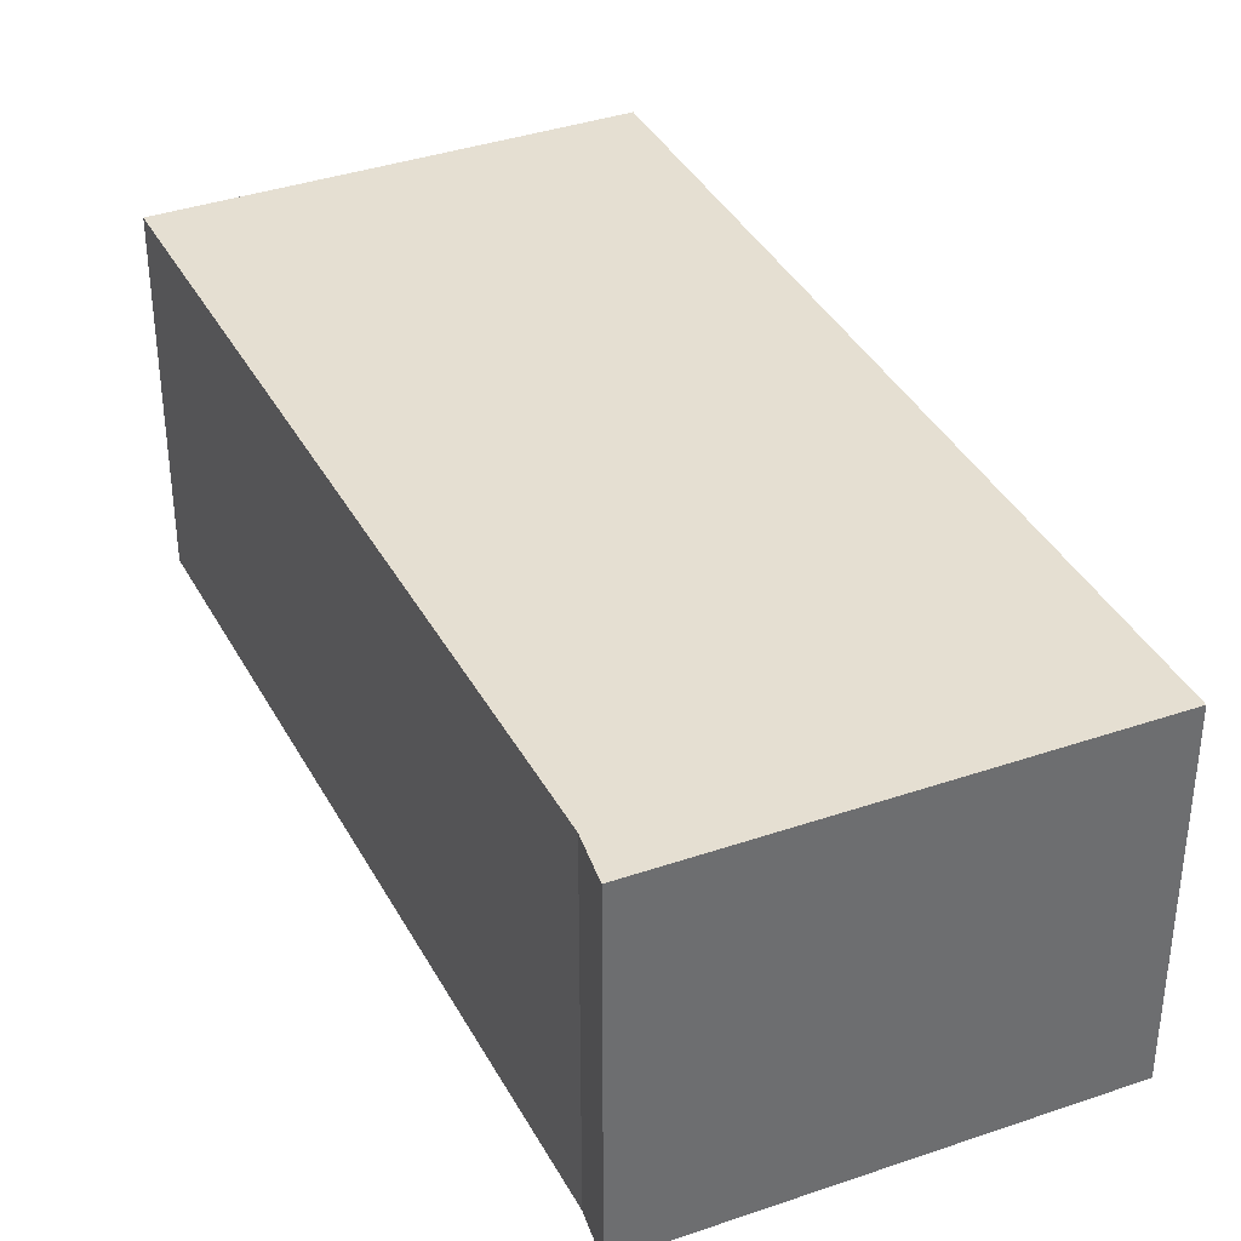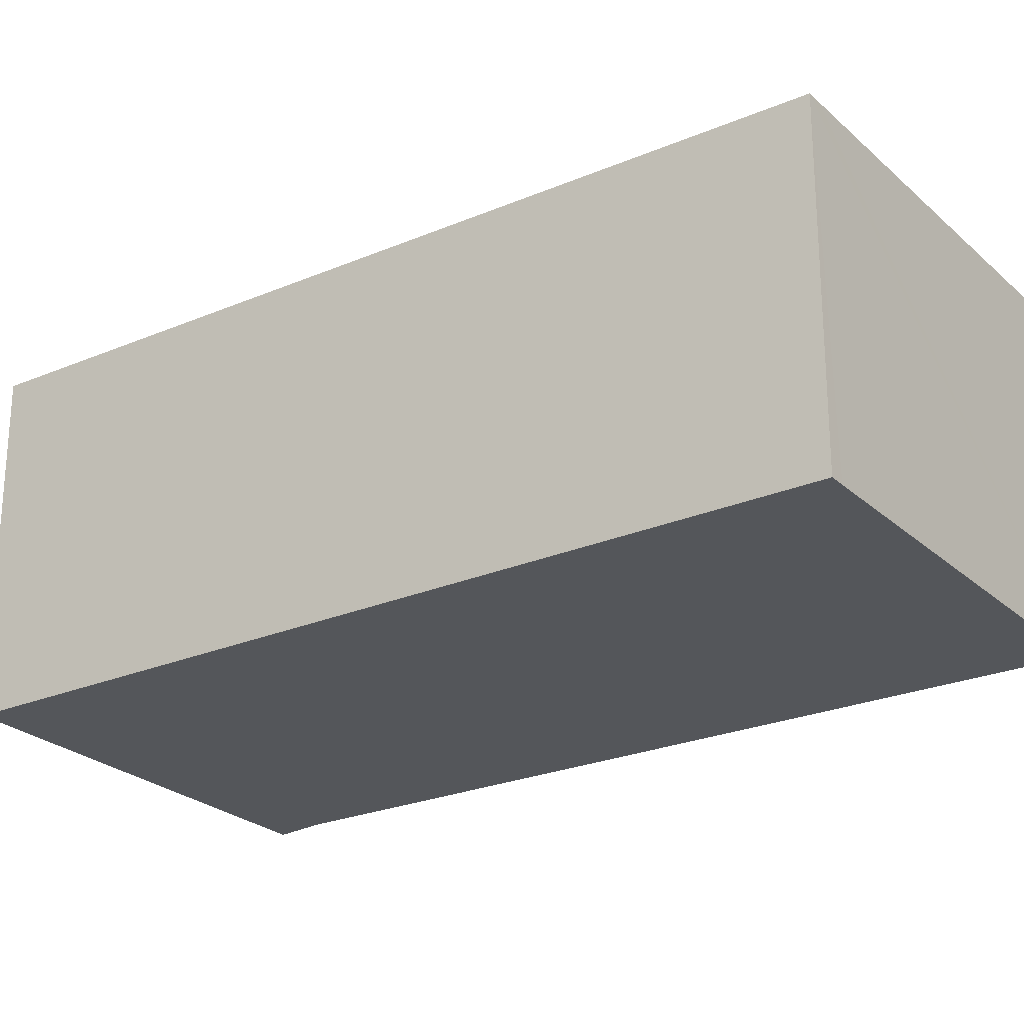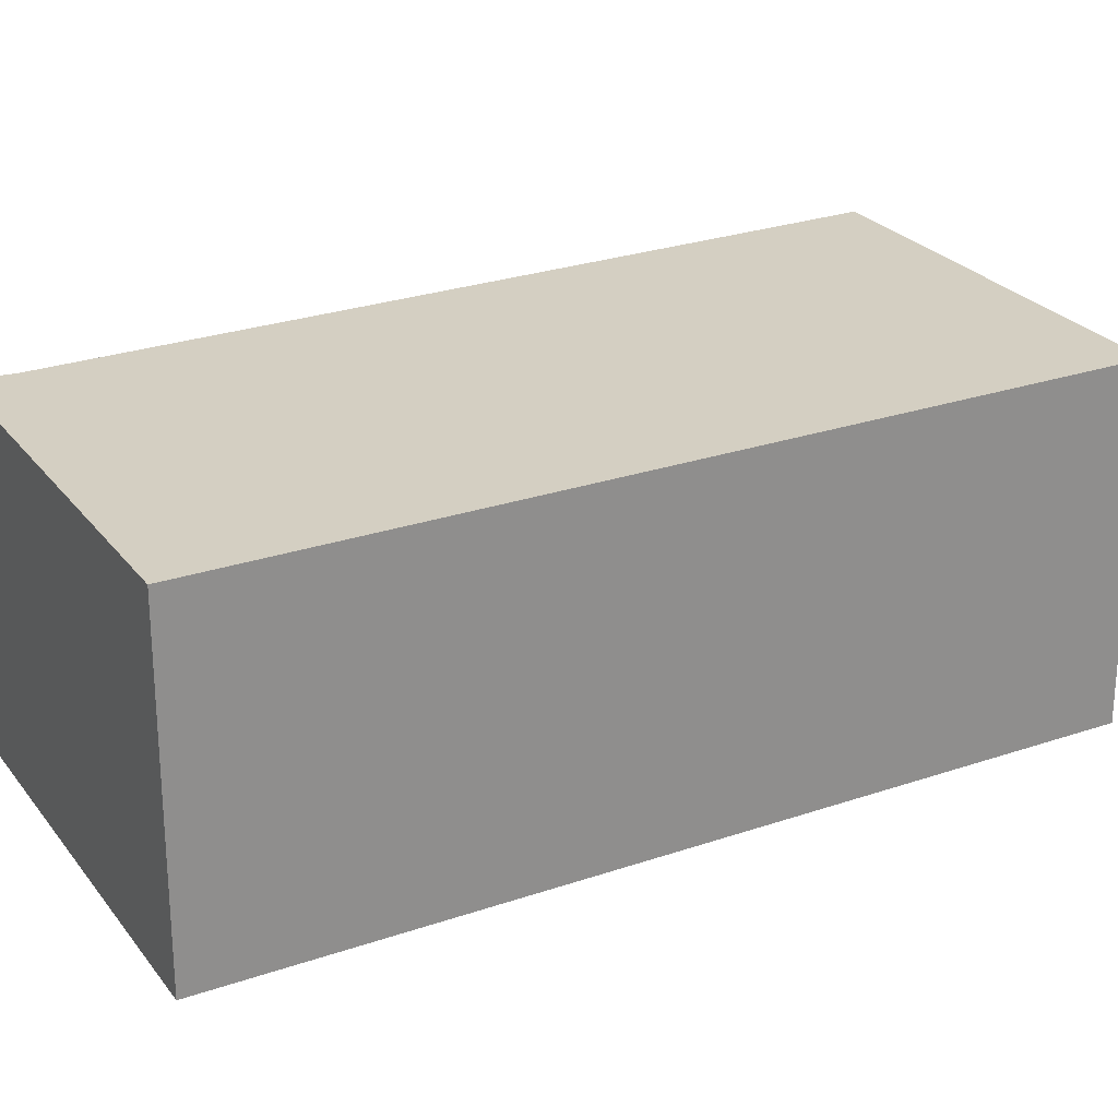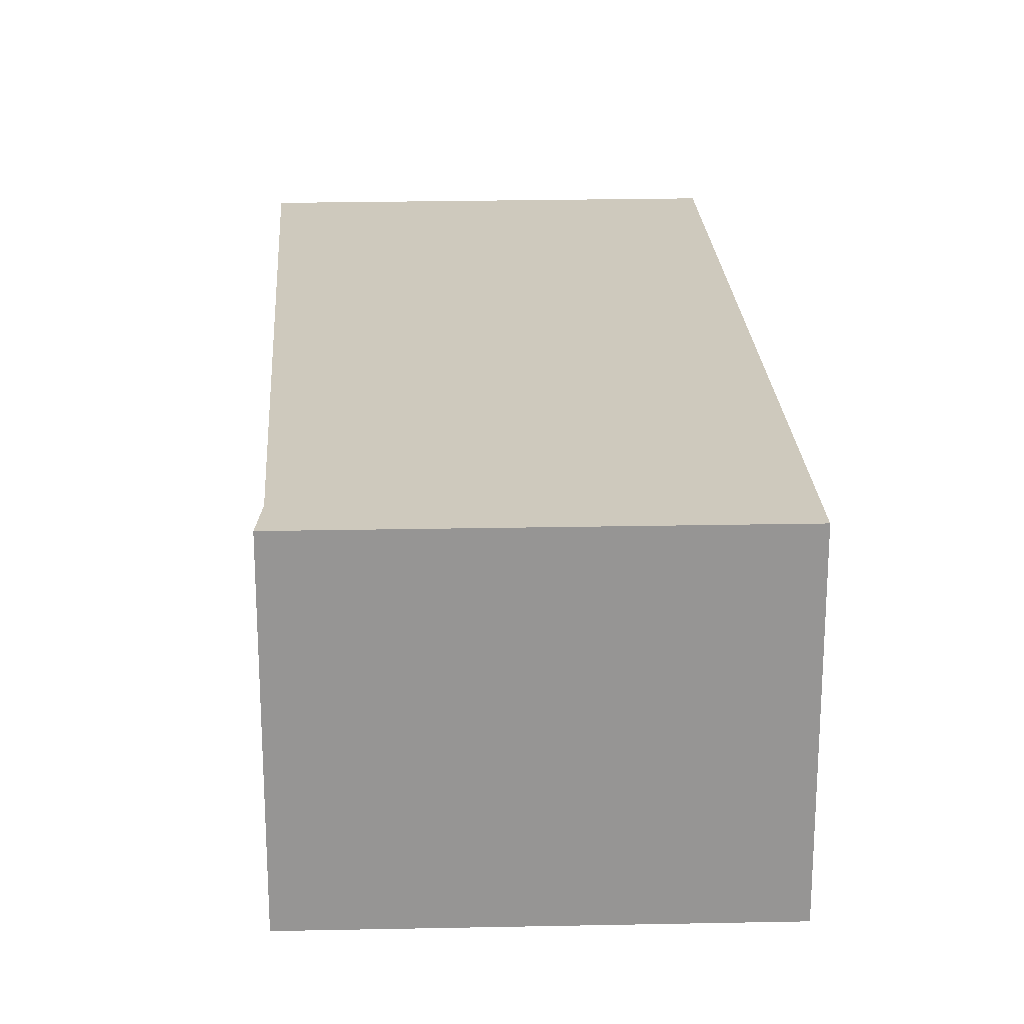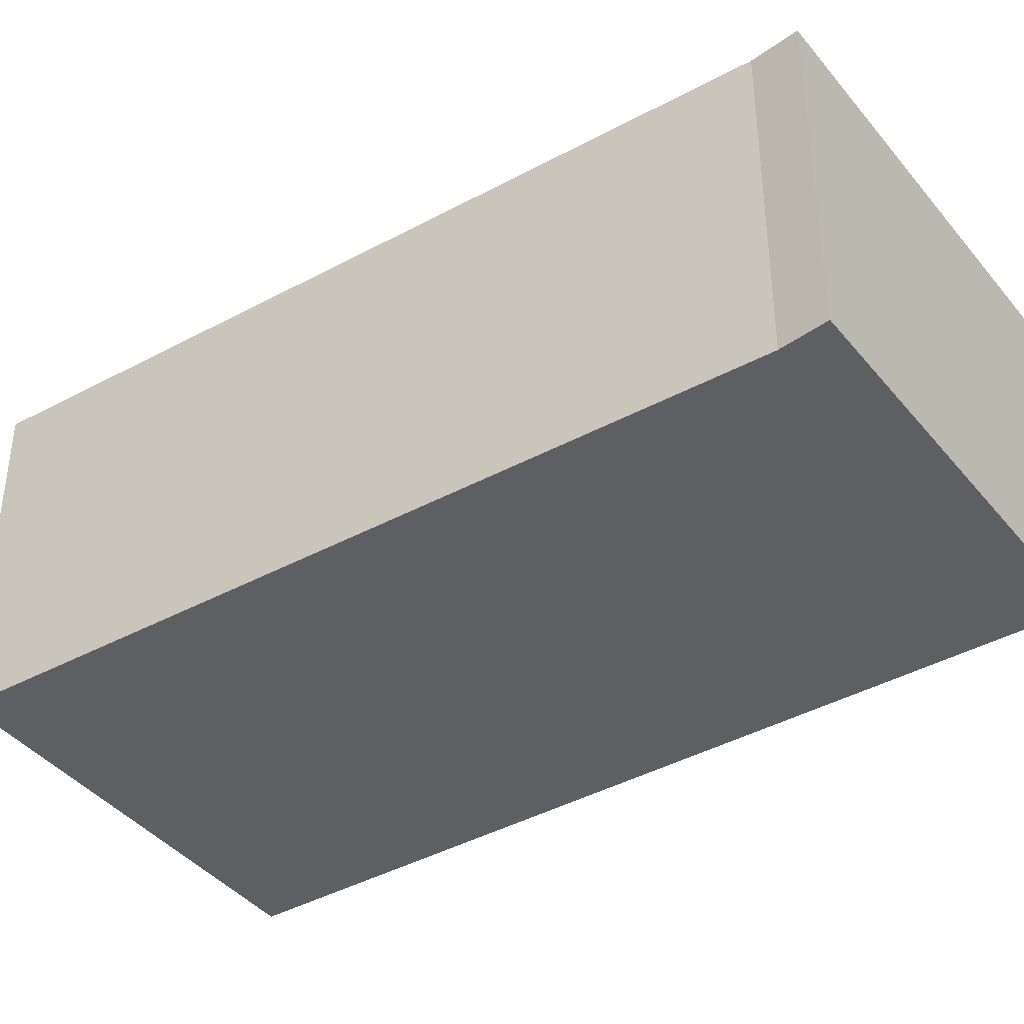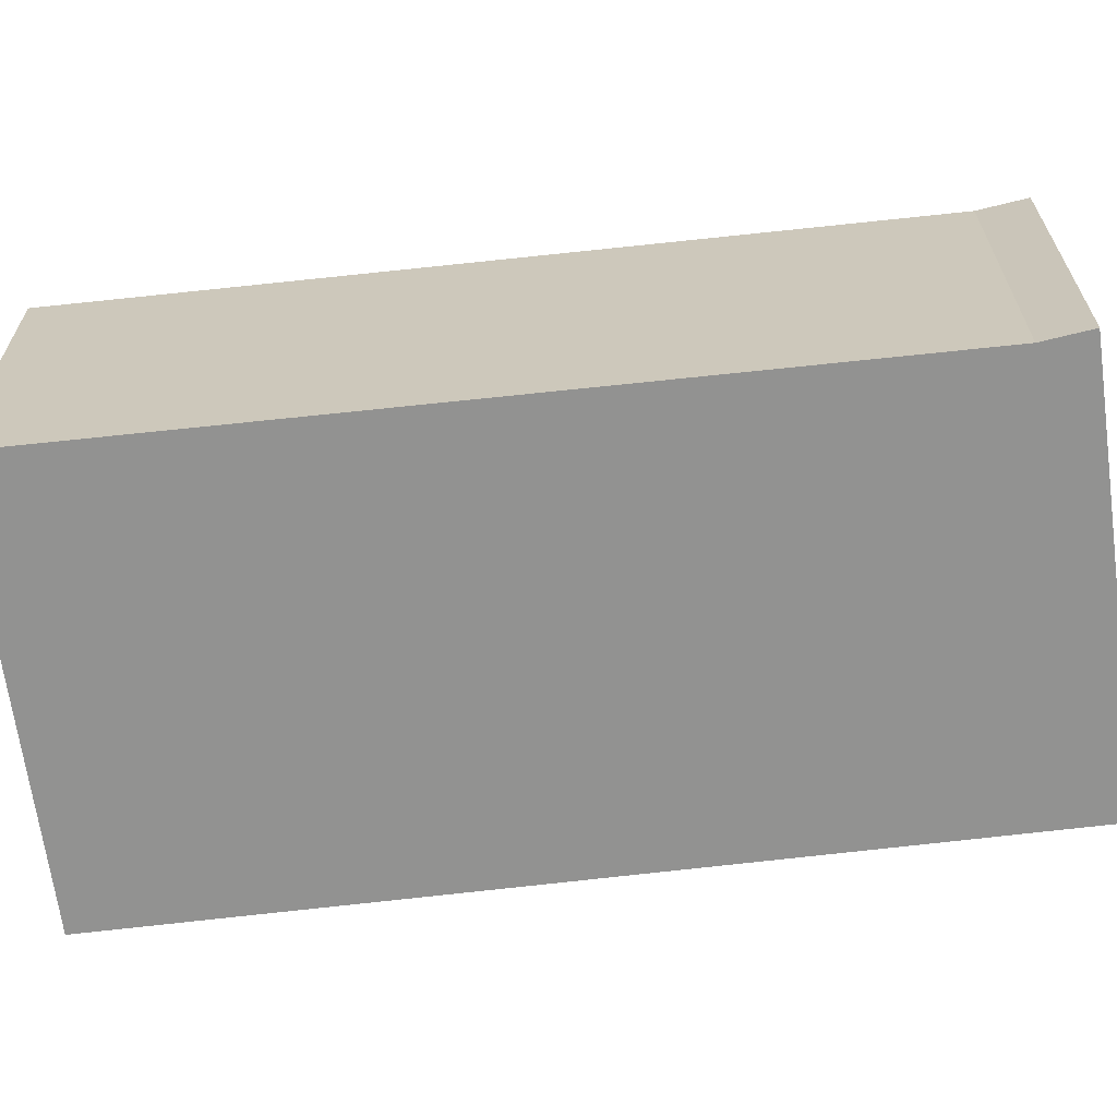
<metadata>
{"format":"obj","ext":"obj","renderer":"f3d","projection":"perspective","resolution":1024,"background":"white","views":[{"elev":37.5,"azim":136.6,"up":"+Y"},{"elev":-25.3,"azim":-74.1,"up":"+Y"},{"elev":25.4,"azim":-137.7,"up":"+Y"},{"elev":22.7,"azim":158.4,"up":"+Y"},{"elev":-40.7,"azim":105.6,"up":"+Y"},{"elev":-66.3,"azim":78.3,"up":"+Y"}]}
</metadata>
<code>
v  1.945 2.374 -5.776
v  4.584 2.374 -4.475
v  4.732 2.374 -4.781
v  2.864 2.374 0.875
v  0 2.374 1.454e-16
v  0.104 2.374 0.036
v  2.827 2.374 0.989
v  2.827 -6.056e-17 0.989
v  4.584 2.74e-16 -4.475
v  2.864 -5.358e-17 0.875
v  4.732 2.928e-16 -4.781
v  1.945 3.537e-16 -5.776
v  0 0 0
v  0.104 -2.204e-18 0.036
g defaultobject
f 1 2 3
f 2 1 4
f 4 1 5
f 4 5 6
f 4 6 7
f 8 4 7
f 4 8 2
f 2 8 9
f 9 8 10
f 9 3 2
f 3 9 11
f 11 1 3
f 1 11 12
f 12 5 1
f 5 12 13
f 6 8 7
f 8 6 5
f 8 5 14
f 14 5 13
f 11 13 12
f 13 11 9
f 13 9 10
f 13 10 14
f 14 10 8

</code>
